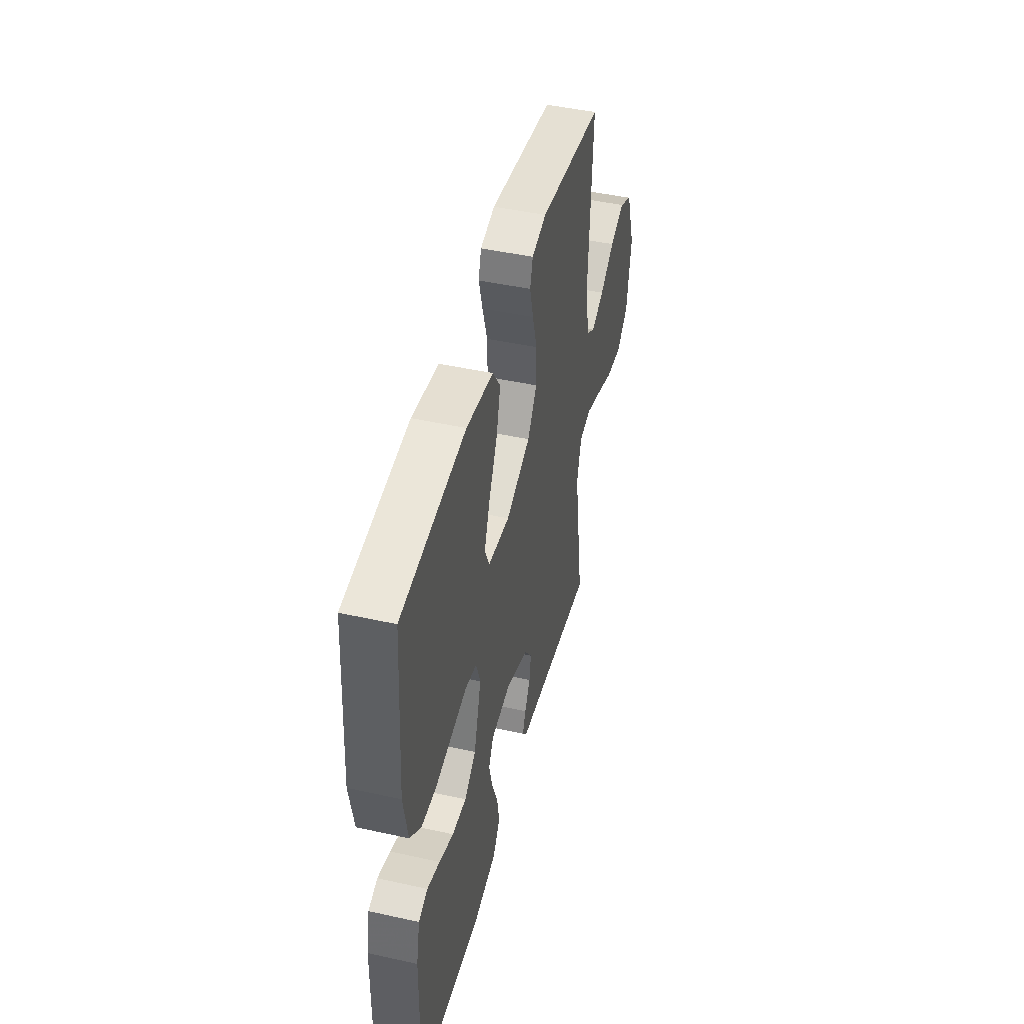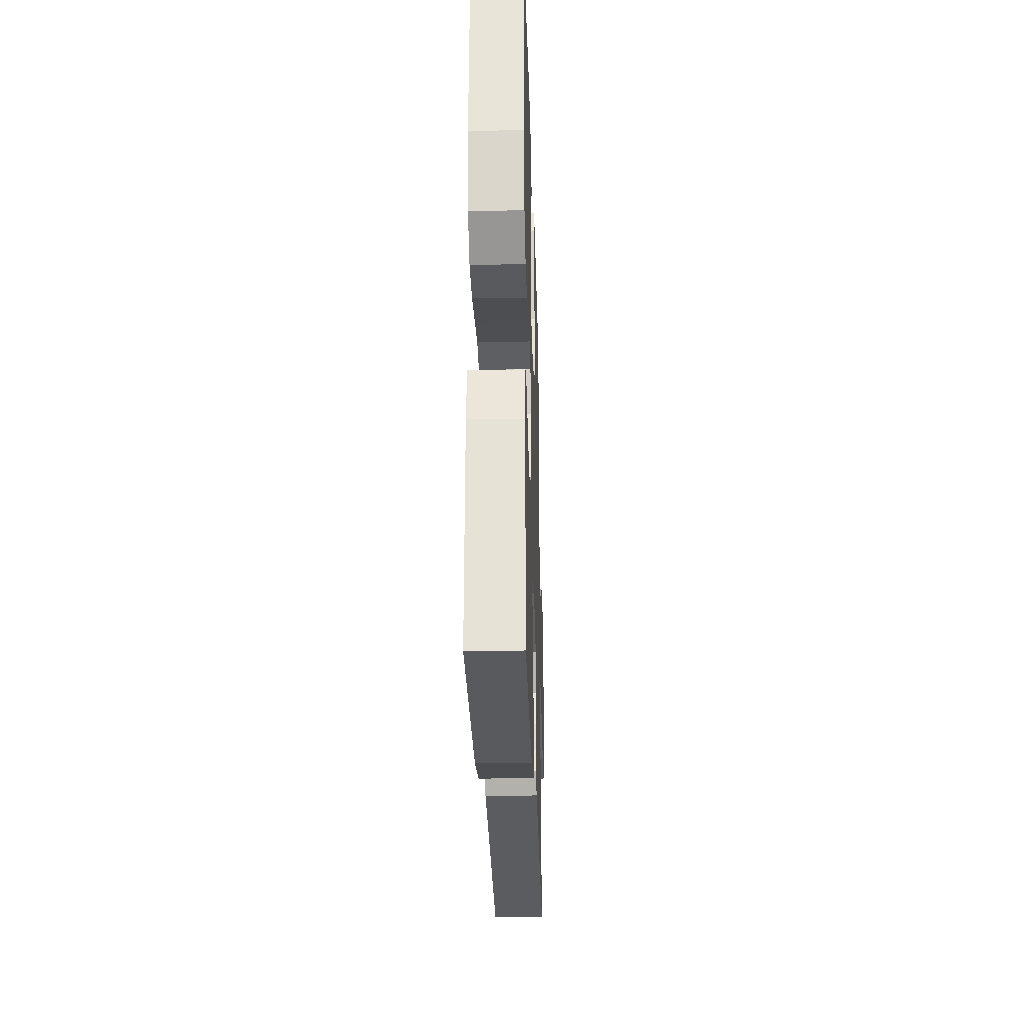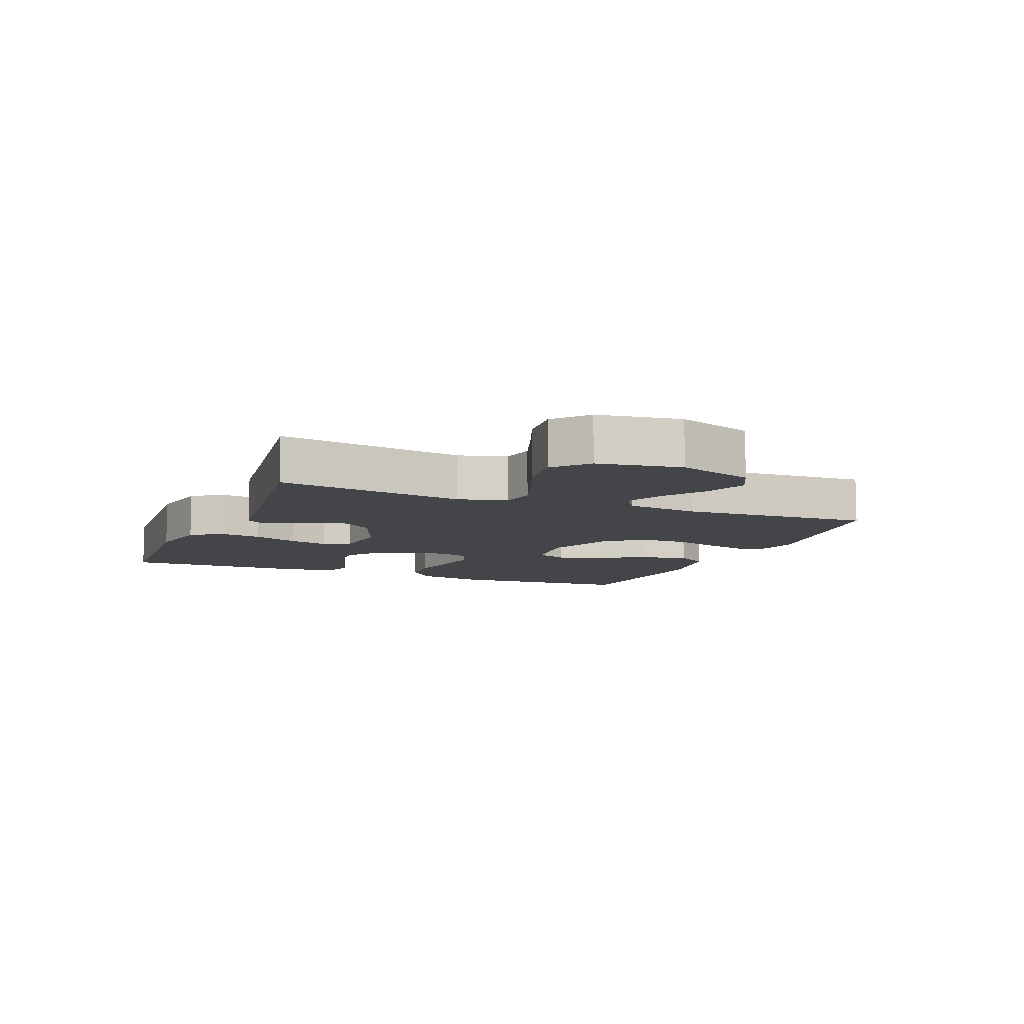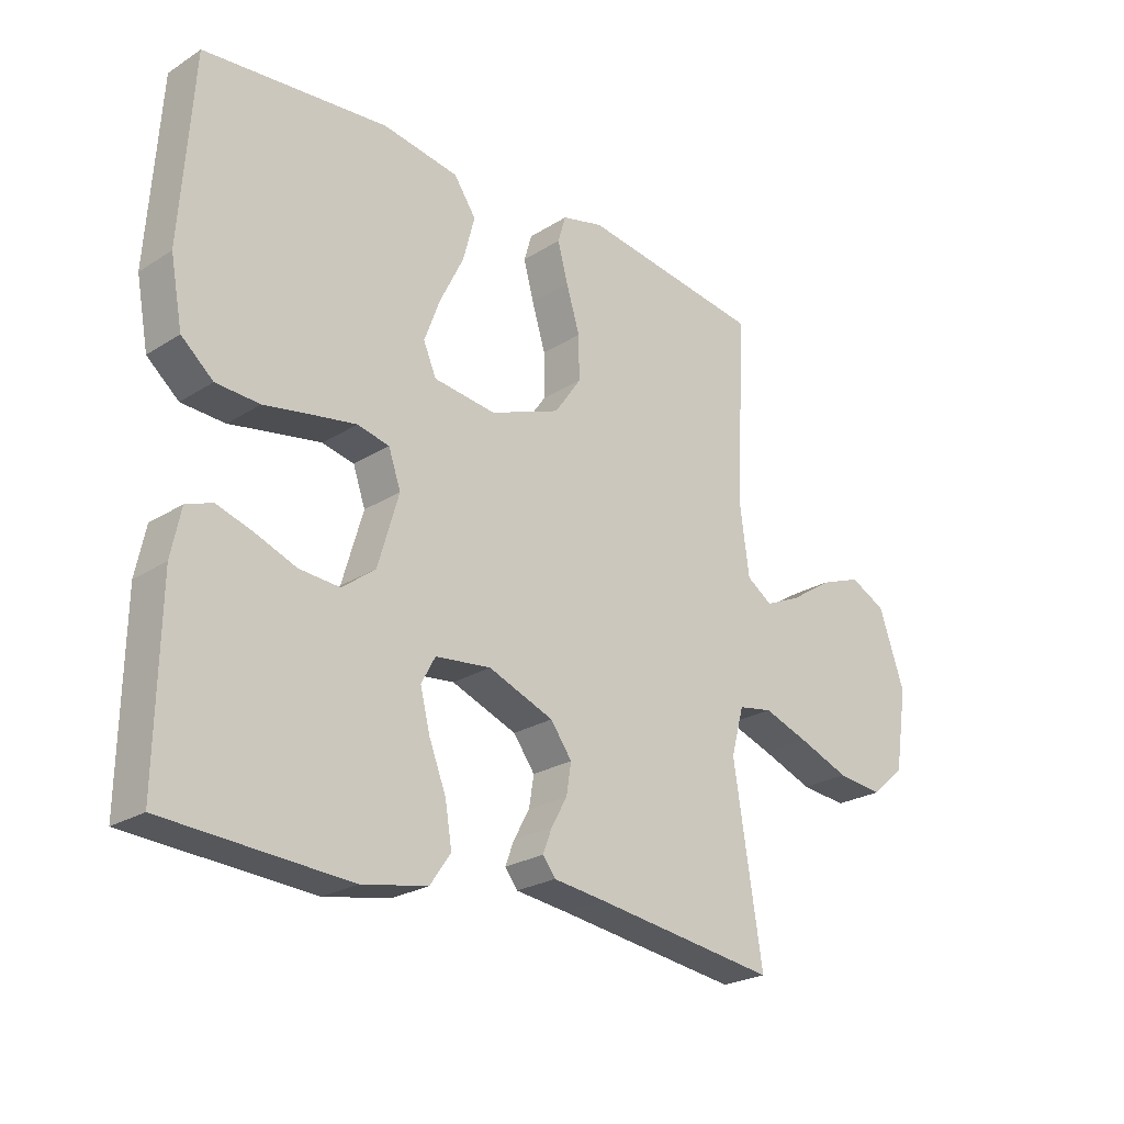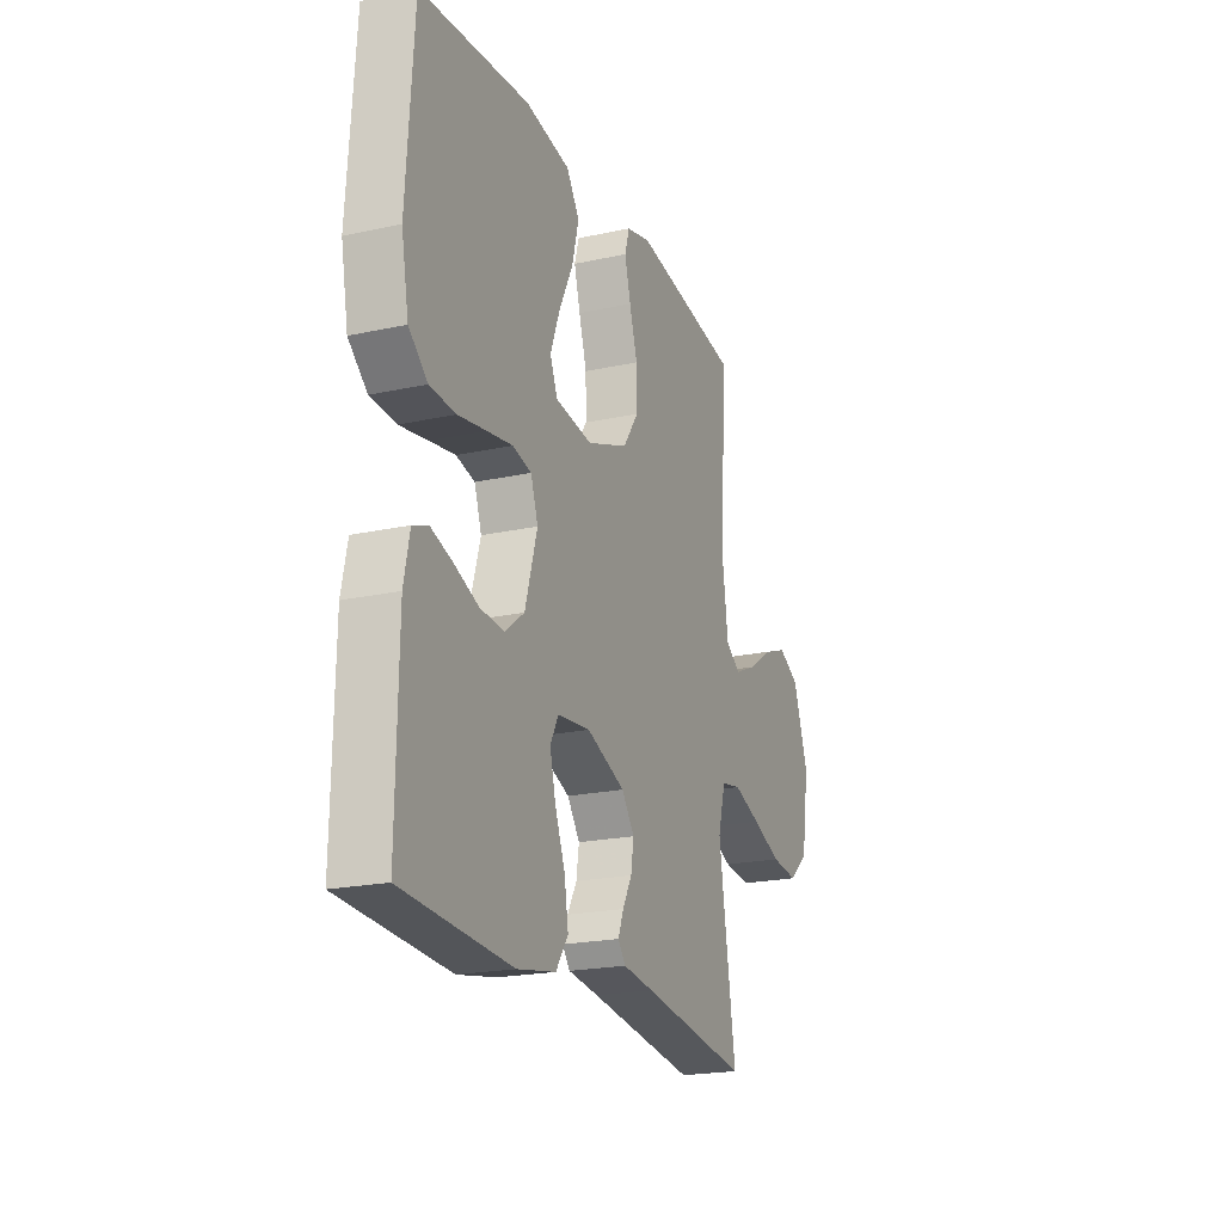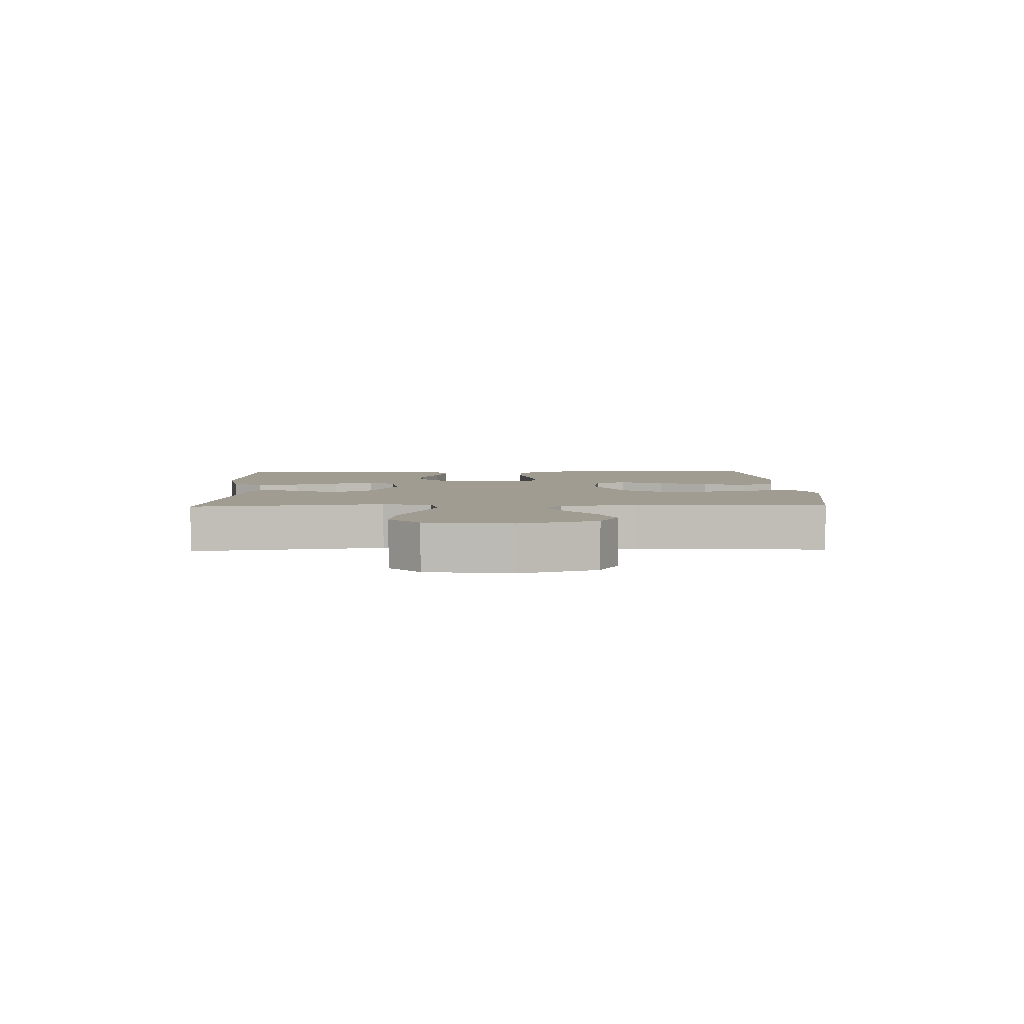
<metadata>
{"format":"obj","ext":"obj","renderer":"f3d","projection":"perspective","resolution":1024,"background":"white","views":[{"elev":45.9,"azim":104.3,"up":"+Z"},{"elev":-27.2,"azim":91.7,"up":"+Z"},{"elev":-8.9,"azim":-112.3,"up":"+Y"},{"elev":-24.1,"azim":136.2,"up":"+Z"},{"elev":-20.7,"azim":111.6,"up":"+Z"},{"elev":4.3,"azim":-91.5,"up":"+Y"}]}
</metadata>
<code>
v 0.5 0.07 -0.5
v 0.2 0.07 -0.519
v 0.093 0.07 -0.499
v 0.059 0.07 -0.45
v 0.07 0.07 -0.383
v 0.098 0.07 -0.311
v 0.114 0.07 -0.247
v 0.091 0.07 -0.204
v 0 0.07 -0.194
v -0.107 0.07 -0.236
v -0.142 0.07 -0.284
v -0.134 0.07 -0.334
v -0.108 0.07 -0.381
v -0.093 0.07 -0.42
v -0.114 0.07 -0.447
v -0.2 0.07 -0.458
v -0.5 0.07 -0.5
v -0.453 0.07 -0.2
v -0.474 0.07 -0.123
v -0.53 0.07 -0.113
v -0.606 0.07 -0.14
v -0.688 0.07 -0.172
v -0.764 0.07 -0.18
v -0.818 0.07 -0.133
v -0.839 0.07 0
v -0.797 0.07 0.122
v -0.738 0.07 0.152
v -0.669 0.07 0.126
v -0.601 0.07 0.081
v -0.541 0.07 0.054
v -0.499 0.07 0.082
v -0.483 0.07 0.2
v -0.5 0.07 0.5
v -0.2 0.07 0.545
v -0.132 0.07 0.528
v -0.119 0.07 0.484
v -0.136 0.07 0.421
v -0.158 0.07 0.348
v -0.159 0.07 0.276
v -0.115 0.07 0.213
v 0 0.07 0.169
v 0.102 0.07 0.182
v 0.123 0.07 0.231
v 0.097 0.07 0.301
v 0.058 0.07 0.38
v 0.039 0.07 0.453
v 0.075 0.07 0.506
v 0.2 0.07 0.527
v 0.5 0.07 0.5
v 0.52 0.07 0.2
v 0.5 0.07 0.093
v 0.448 0.07 0.048
v 0.377 0.07 0.044
v 0.299 0.07 0.058
v 0.228 0.07 0.07
v 0.176 0.07 0.058
v 0.156 0.07 0
v 0.19 0.07 -0.116
v 0.244 0.07 -0.157
v 0.31 0.07 -0.152
v 0.377 0.07 -0.126
v 0.436 0.07 -0.107
v 0.479 0.07 -0.123
v 0.495 0.07 -0.2
v 0.5 0 -0.5
v 0.2 0 -0.519
v 0.093 0 -0.499
v 0.059 0 -0.45
v 0.07 0 -0.383
v 0.098 0 -0.311
v 0.114 0 -0.247
v 0.091 0 -0.204
v 0 0 -0.194
v -0.107 0 -0.236
v -0.142 0 -0.284
v -0.134 0 -0.334
v -0.108 0 -0.381
v -0.093 0 -0.42
v -0.114 0 -0.447
v -0.2 0 -0.458
v -0.5 0 -0.5
v -0.453 0 -0.2
v -0.474 0 -0.123
v -0.53 0 -0.113
v -0.606 0 -0.14
v -0.688 0 -0.172
v -0.764 0 -0.18
v -0.818 0 -0.133
v -0.839 0 0
v -0.797 0 0.122
v -0.738 0 0.152
v -0.669 0 0.126
v -0.601 0 0.081
v -0.541 0 0.054
v -0.499 0 0.082
v -0.483 0 0.2
v -0.5 0 0.5
v -0.2 0 0.545
v -0.132 0 0.528
v -0.119 0 0.484
v -0.136 0 0.421
v -0.158 0 0.348
v -0.159 0 0.276
v -0.115 0 0.213
v 0 0 0.169
v 0.102 0 0.182
v 0.123 0 0.231
v 0.097 0 0.301
v 0.058 0 0.38
v 0.039 0 0.453
v 0.075 0 0.506
v 0.2 0 0.527
v 0.5 0 0.5
v 0.52 0 0.2
v 0.5 0 0.093
v 0.448 0 0.048
v 0.377 0 0.044
v 0.299 0 0.058
v 0.228 0 0.07
v 0.176 0 0.058
v 0.156 0 0
v 0.19 0 -0.116
v 0.244 0 -0.157
v 0.31 0 -0.152
v 0.377 0 -0.126
v 0.436 0 -0.107
v 0.479 0 -0.123
v 0.495 0 -0.2
f 4 5 6
f 3 4 6
f 2 3 6
f 1 2 6
f 64 1 6
f 63 64 6
f 62 63 6
f 61 62 6
f 60 61 6
f 59 60 6 7
f 58 59 7 8
f 57 58 8 9
f 56 57 9 10
f 52 53 54
f 51 52 54
f 50 51 54
f 49 50 54
f 48 49 54
f 47 48 54
f 46 47 54
f 45 46 54
f 44 45 54
f 43 44 54 55
f 42 43 55 56
f 36 37 38
f 35 36 38
f 34 35 38
f 33 34 38
f 32 33 38
f 31 32 38 39
f 30 31 39 40
f 27 28 29
f 26 27 29
f 25 26 29
f 24 25 29
f 23 24 29
f 22 23 29
f 21 22 29
f 20 21 29 30
f 30 40 41
f 20 30 41
f 19 20 41
f 16 17 18
f 16 18 19
f 15 16 19
f 14 15 19
f 13 14 19
f 12 13 19
f 42 56 10
f 41 42 10
f 19 41 10
f 19 10 11
f 11 12 19
f 70 69 68
f 70 68 67
f 70 67 66
f 70 66 65
f 70 65 128
f 70 128 127
f 70 127 126
f 70 126 125
f 70 125 124
f 71 70 124 123
f 72 71 123 122
f 73 72 122 121
f 74 73 121 120
f 118 117 116
f 118 116 115
f 118 115 114
f 118 114 113
f 118 113 112
f 118 112 111
f 118 111 110
f 118 110 109
f 118 109 108
f 119 118 108 107
f 120 119 107 106
f 102 101 100
f 102 100 99
f 102 99 98
f 102 98 97
f 102 97 96
f 103 102 96 95
f 104 103 95 94
f 93 92 91
f 93 91 90
f 93 90 89
f 93 89 88
f 93 88 87
f 93 87 86
f 93 86 85
f 94 93 85 84
f 105 104 94
f 105 94 84
f 105 84 83
f 82 81 80
f 83 82 80
f 83 80 79
f 83 79 78
f 83 78 77
f 83 77 76
f 74 120 106
f 74 106 105
f 74 105 83
f 75 74 83
f 83 76 75
f 1 65 66 2
f 2 66 67 3
f 3 67 68 4
f 4 68 69 5
f 5 69 70 6
f 6 70 71 7
f 7 71 72 8
f 8 72 73 9
f 9 73 74 10
f 10 74 75 11
f 11 75 76 12
f 12 76 77 13
f 13 77 78 14
f 14 78 79 15
f 15 79 80 16
f 16 80 81 17
f 17 81 82 18
f 18 82 83 19
f 19 83 84 20
f 20 84 85 21
f 21 85 86 22
f 22 86 87 23
f 23 87 88 24
f 24 88 89 25
f 25 89 90 26
f 26 90 91 27
f 27 91 92 28
f 28 92 93 29
f 29 93 94 30
f 30 94 95 31
f 31 95 96 32
f 32 96 97 33
f 33 97 98 34
f 34 98 99 35
f 35 99 100 36
f 36 100 101 37
f 37 101 102 38
f 38 102 103 39
f 39 103 104 40
f 40 104 105 41
f 41 105 106 42
f 42 106 107 43
f 43 107 108 44
f 44 108 109 45
f 45 109 110 46
f 46 110 111 47
f 47 111 112 48
f 48 112 113 49
f 49 113 114 50
f 50 114 115 51
f 51 115 116 52
f 52 116 117 53
f 53 117 118 54
f 54 118 119 55
f 55 119 120 56
f 56 120 121 57
f 57 121 122 58
f 58 122 123 59
f 59 123 124 60
f 60 124 125 61
f 61 125 126 62
f 62 126 127 63
f 63 127 128 64
f 64 128 65 1

</code>
